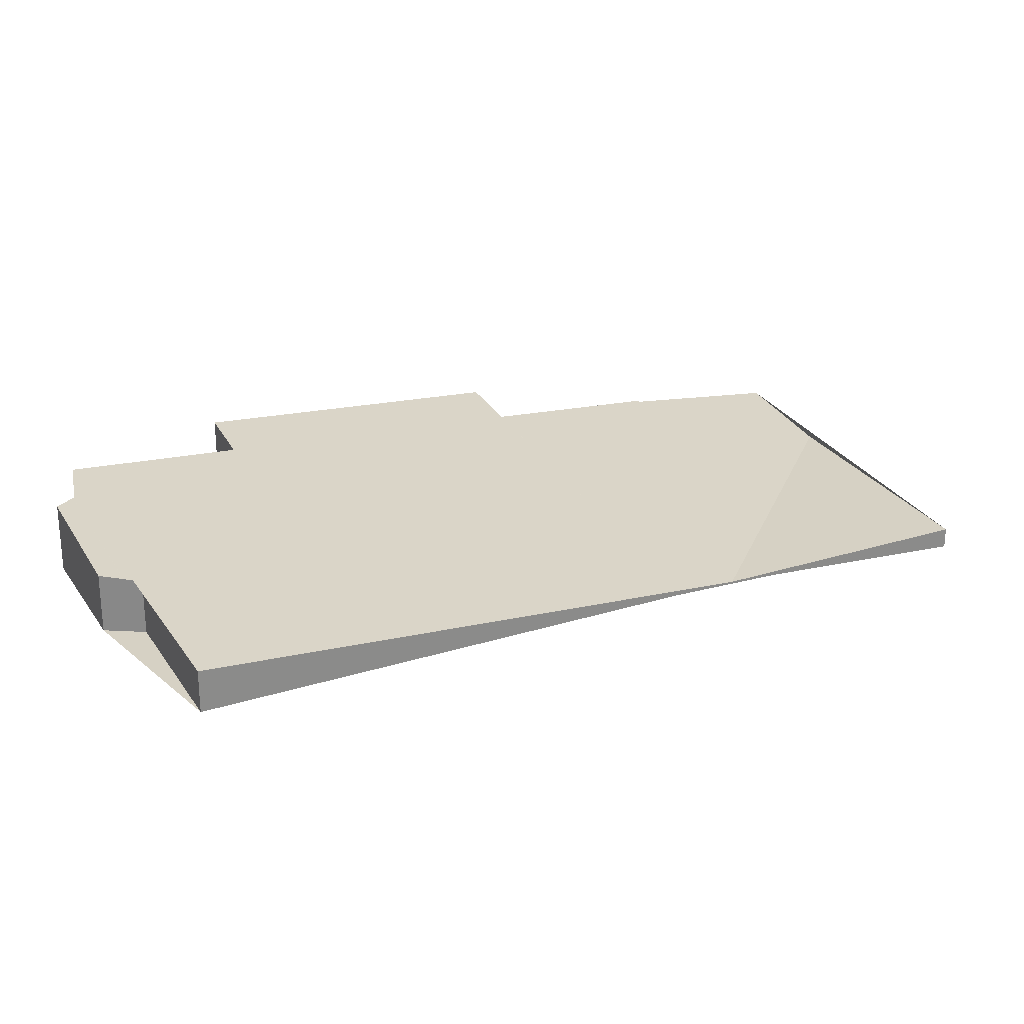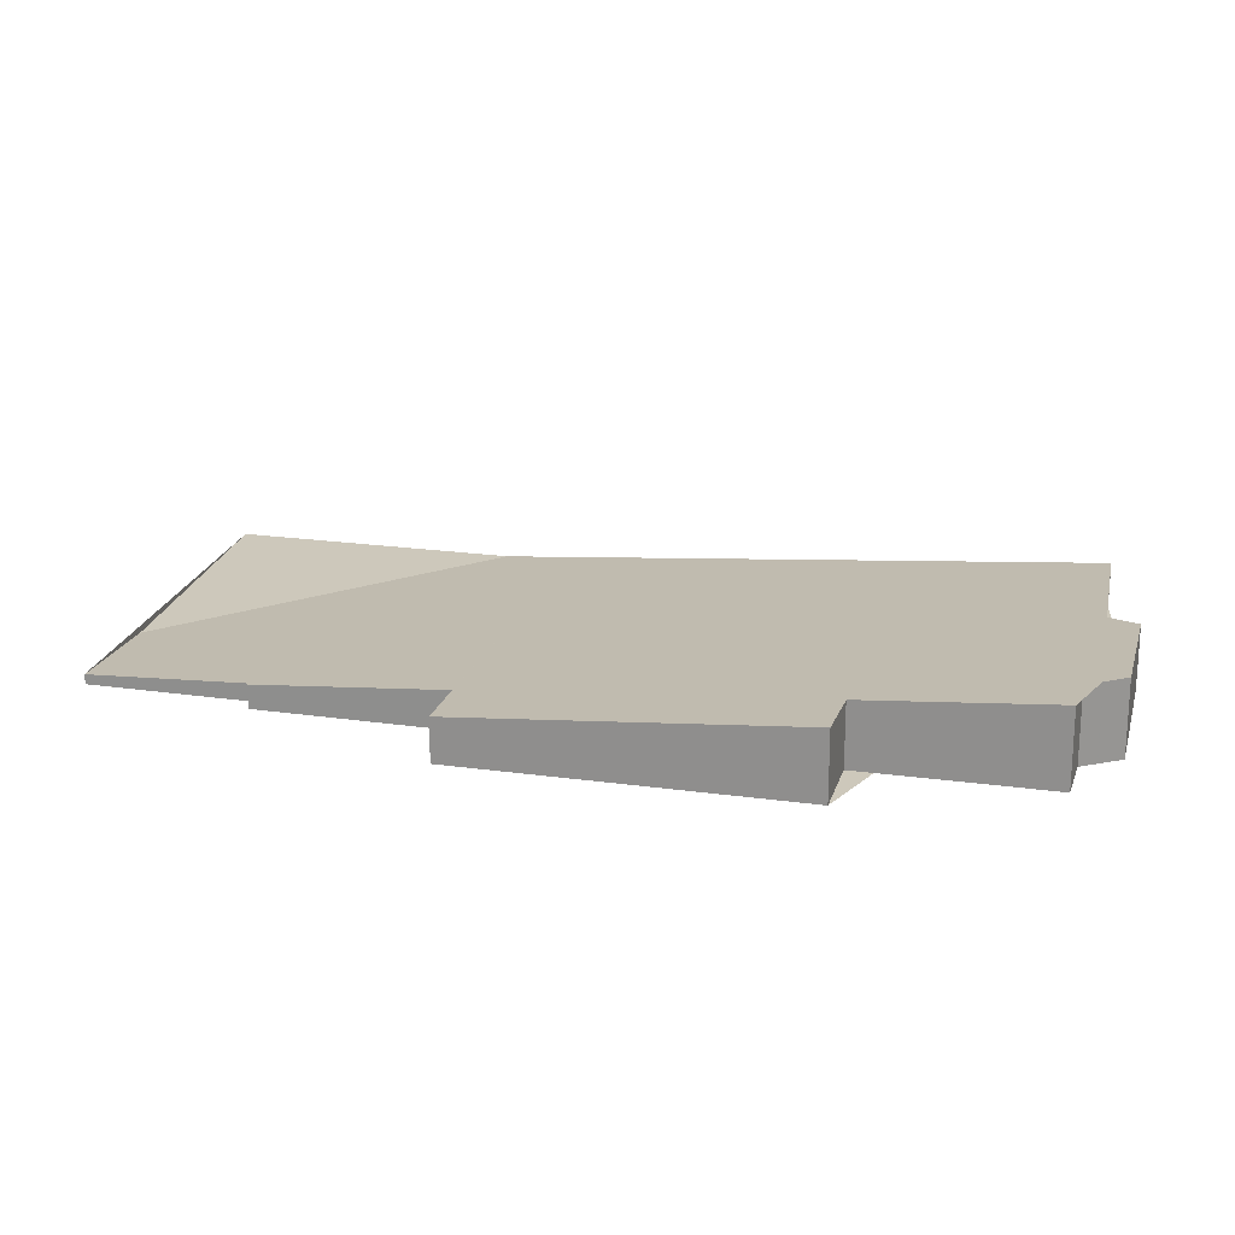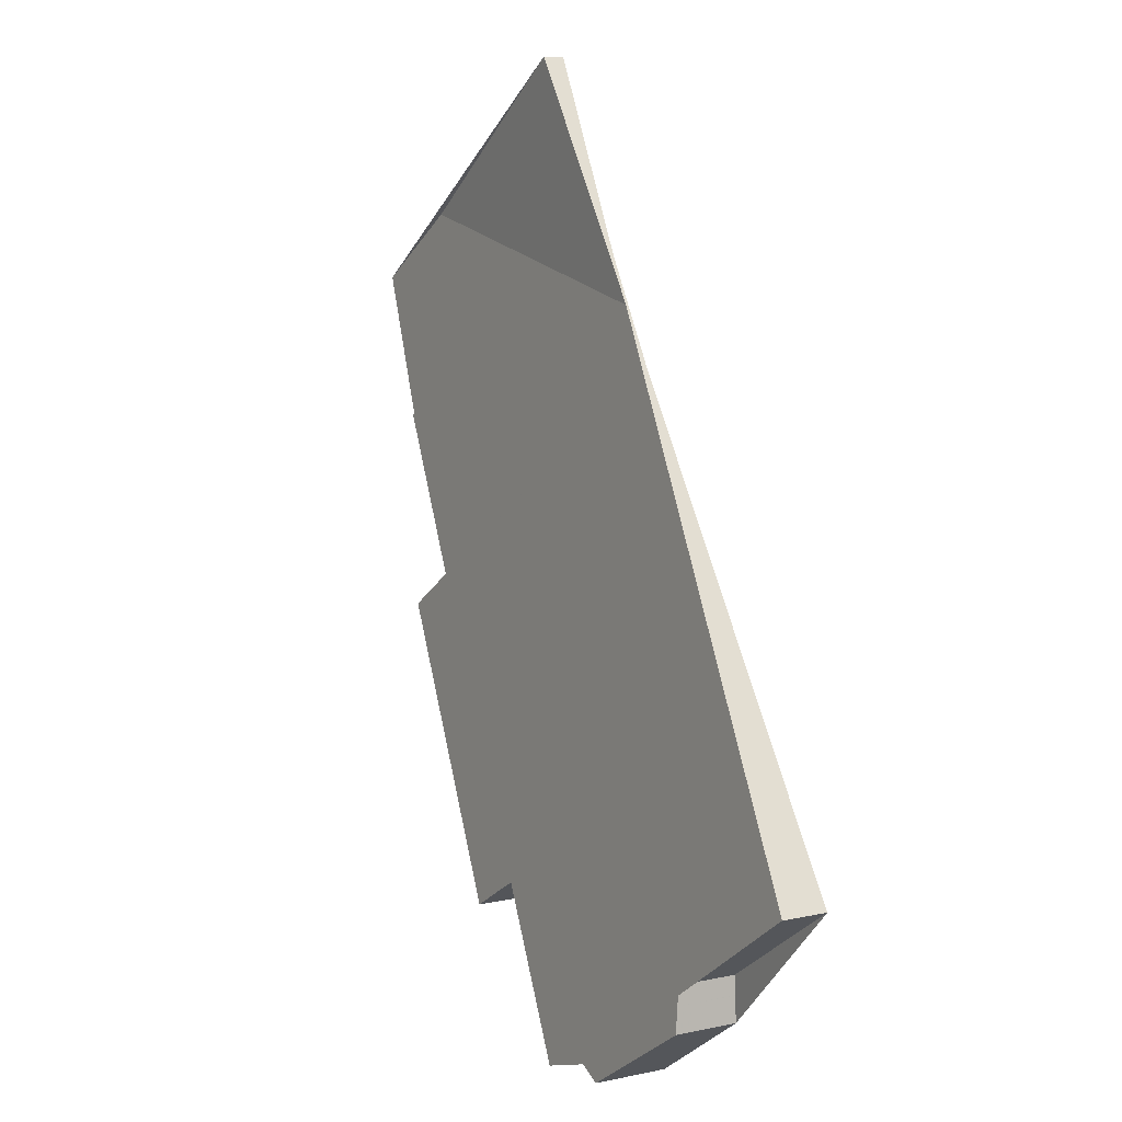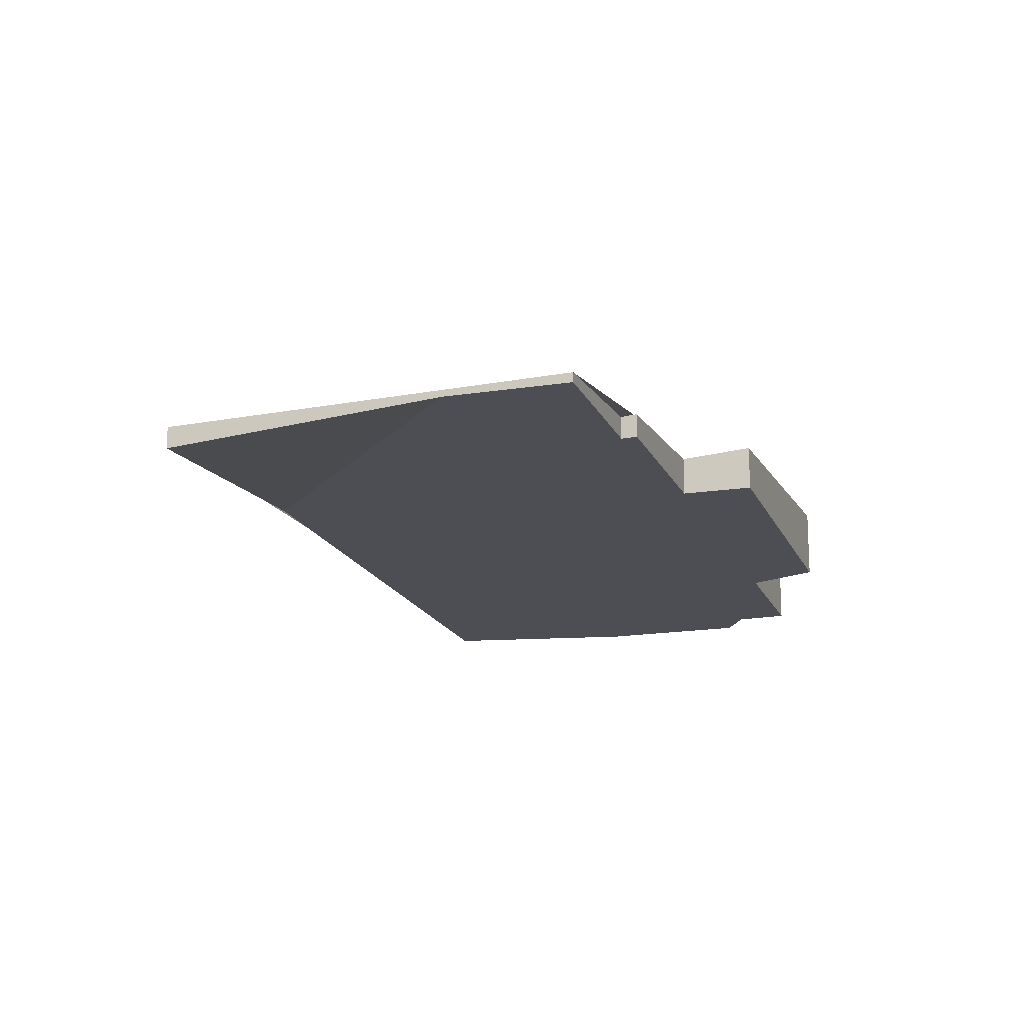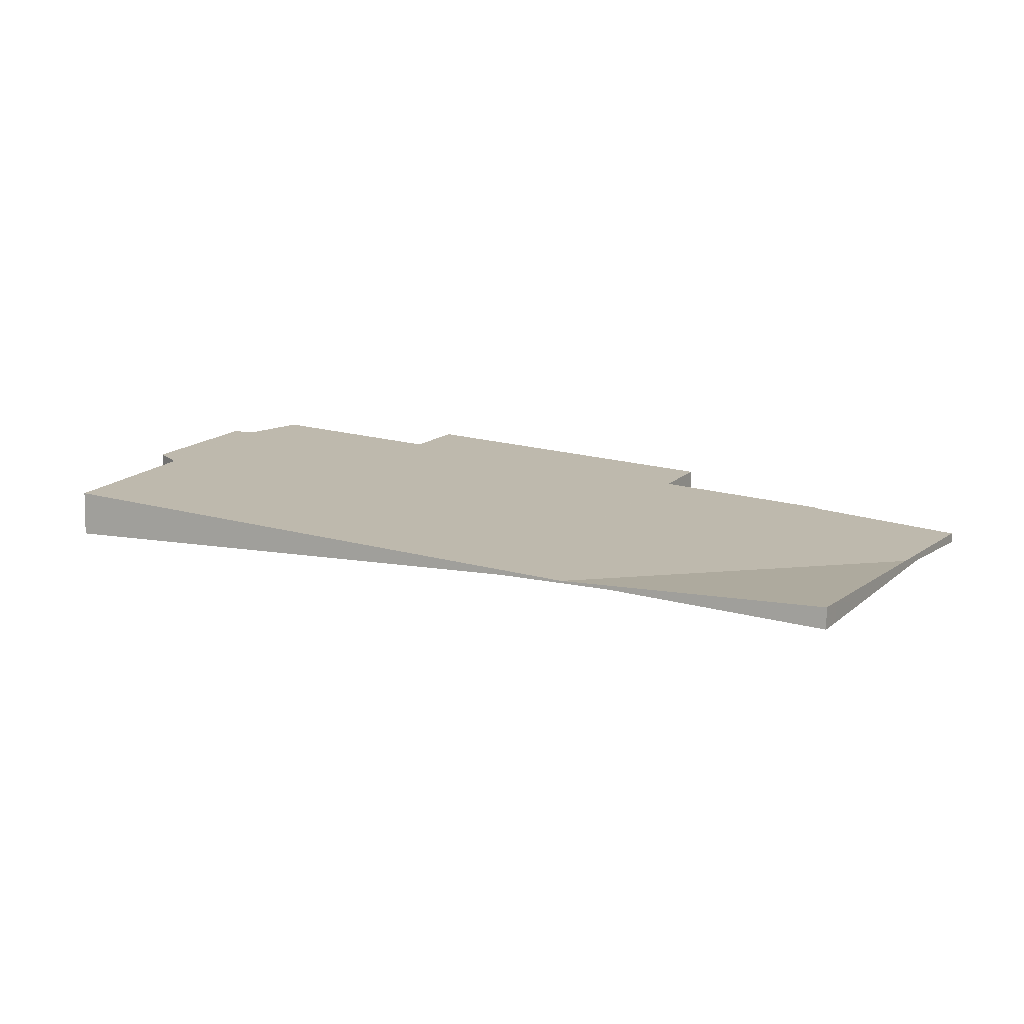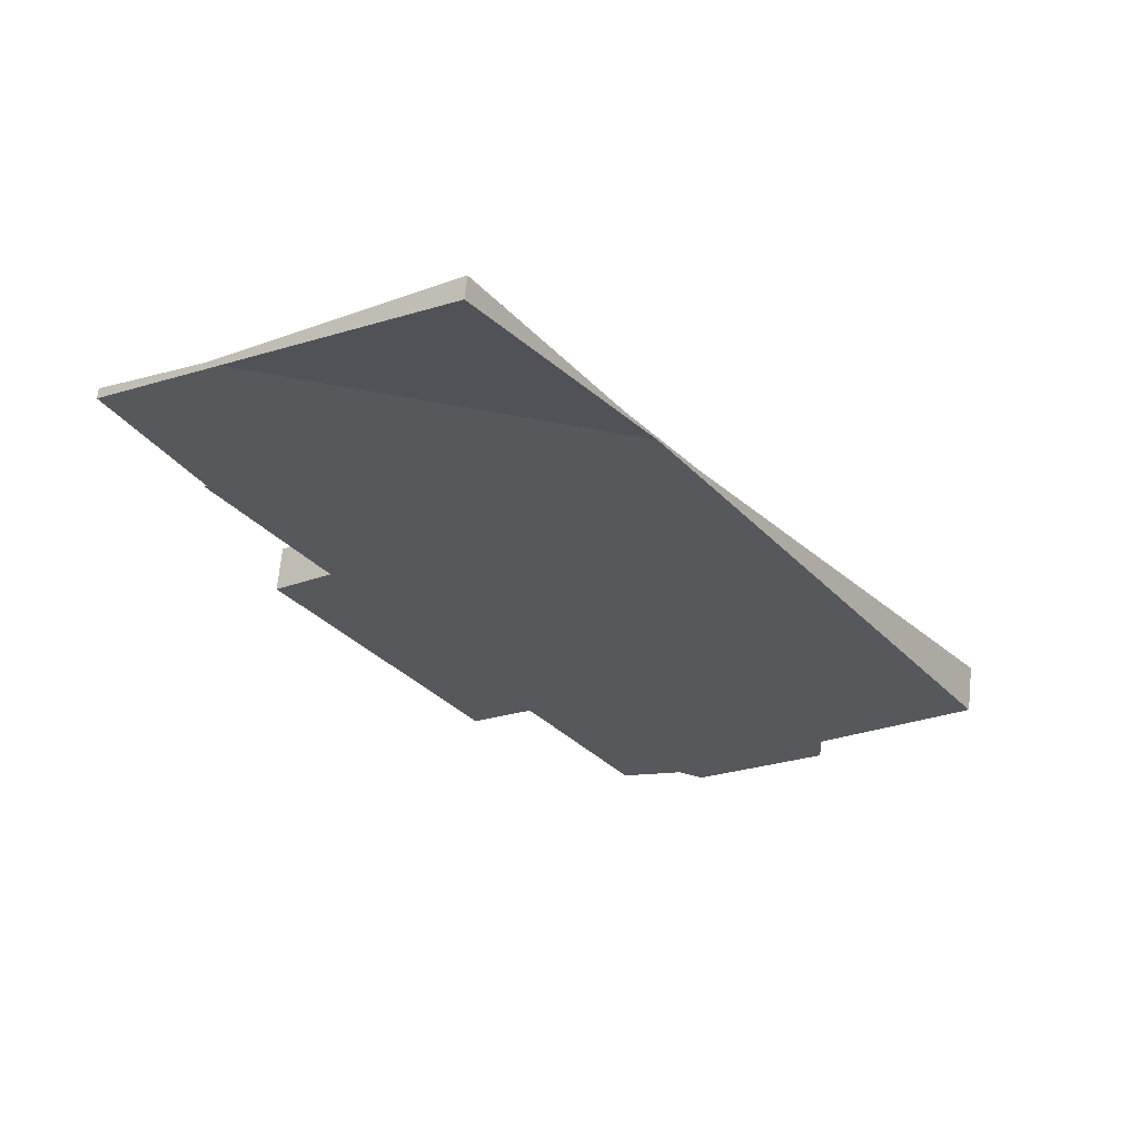
<metadata>
{"format":"obj","ext":"obj","renderer":"f3d","projection":"perspective","resolution":1024,"background":"white","views":[{"elev":26.7,"azim":98.6,"up":"+Z"},{"elev":21.9,"azim":-41.7,"up":"+Z"},{"elev":9.8,"azim":61.1,"up":"+Y"},{"elev":-17.4,"azim":-127.6,"up":"+Z"},{"elev":9.2,"azim":152.7,"up":"+Z"},{"elev":68.3,"azim":5.8,"up":"+Y"}]}
</metadata>
<code>
v -1211 -900.3 -0.3141
v -1204 -910.9 0.672
v -1206 -912.3 0.8665
v -1206 -913 0.9356
v -1208 -914.2 1.105
v -1208 -914 1.09
v -1209 -914.4 1.146
v -1211 -912.2 0.9363
v -1211 -912.7 1.013
v -1214 -908.7 0.6348
v -1213 -908.1 0.5552
v -1215 -905.8 0.3422
v -1215 -905.7 0.325
v -1216 -903.7 0.1411
v -1210 -902 -0.1591
v -1215 -906.3 0.3863
v -1212 -911.6 0.9102
v -1209 -903 -0.06031
v -1212 -910.7 0.803
v -1214 -908.2 0.5707
v -1211 -912.3 0.9549
v -1213 -908 0.5533
v -1210 -905.9 0.2593
v -1208 -904.5 0.07598
v -1204 -910.9 0.6747
v -1206 -908.1 0.4113
v -1206 -908.7 0.4632
v -1211 -912.2 0.9367
v -1206 -908.7 0.4627
v -1208 -914.1 1.096
v -1206 -912.6 0.8956
v -1206 -912.9 0.9313
v -1208 -914.1 1.096
v -1206 -912.6 0.896
v -1210 -902 -0.1591
v -1211 -900.3 -0.3141
v -1211 -900.3 -5.551e-17
v -1210 -902 -2.776e-17
v -1204 -910.9 0.6747
v -1204 -910.9 0.672
v -1204 -910.9 0
v -1204 -910.9 1.11e-16
v -1206 -912.6 0.8956
v -1206 -912.3 0.8665
v -1206 -912.3 0
v -1206 -912.6 1.11e-16
v -1208 -914.2 1.105
v -1206 -913 0.9356
v -1206 -913 0
v -1208 -914.2 -2.22e-16
v -1208 -914.1 1.096
v -1208 -914.2 1.105
v -1208 -914.2 -2.22e-16
v -1208 -914.1 0
v -1209 -914.4 1.146
v -1208 -914 1.09
v -1208 -914 0
v -1209 -914.4 2.22e-16
v -1211 -912.2 0.9367
v -1209 -914.4 1.146
v -1209 -914.4 2.22e-16
v -1211 -912.2 1.11e-16
v -1211 -912.3 0.9549
v -1211 -912.2 0.9363
v -1211 -912.2 1.11e-16
v -1211 -912.3 0
v -1212 -911.6 0.9102
v -1211 -912.7 1.013
v -1211 -912.7 0
v -1212 -911.6 -1.11e-16
v -1214 -908.2 0.5707
v -1214 -908.7 0.6348
v -1214 -908.7 -1.11e-16
v -1214 -908.2 0
v -1213 -908 0.5533
v -1213 -908.1 0.5552
v -1213 -908.1 0
v -1213 -908 1.11e-16
v -1215 -905.7 0.325
v -1215 -905.8 0.3422
v -1215 -905.8 0
v -1215 -905.7 0
v -1216 -903.7 0.1411
v -1215 -905.7 0.325
v -1215 -905.7 0
v -1216 -903.7 2.776e-17
v -1211 -900.3 -0.3141
v -1216 -903.7 0.1411
v -1216 -903.7 2.776e-17
v -1211 -900.3 -5.551e-17
v -1209 -903 -0.06031
v -1210 -902 -0.1591
v -1210 -902 -2.776e-17
v -1209 -903 -6.939e-18
v -1215 -905.8 0.3422
v -1215 -906.3 0.3863
v -1215 -906.3 0
v -1215 -905.8 0
v -1214 -908.7 0.6348
v -1212 -911.6 0.9102
v -1212 -911.6 -1.11e-16
v -1214 -908.7 -1.11e-16
v -1208 -904.5 0.07598
v -1209 -903 -0.06031
v -1209 -903 -6.939e-18
v -1208 -904.5 0
v -1213 -908.1 0.5552
v -1214 -908.2 0.5707
v -1214 -908.2 0
v -1213 -908.1 0
v -1211 -912.7 1.013
v -1211 -912.3 0.9549
v -1211 -912.3 0
v -1211 -912.7 0
v -1215 -906.3 0.3863
v -1213 -908 0.5533
v -1213 -908 1.11e-16
v -1215 -906.3 0
v -1206 -908.1 0.4113
v -1208 -904.5 0.07598
v -1208 -904.5 0
v -1206 -908.1 0
v -1206 -912.3 0.8665
v -1204 -910.9 0.6747
v -1204 -910.9 1.11e-16
v -1206 -912.3 0
v -1206 -908.7 0.4627
v -1206 -908.1 0.4113
v -1206 -908.1 0
v -1206 -908.7 0
v -1211 -912.2 0.9363
v -1211 -912.2 0.9367
v -1211 -912.2 1.11e-16
v -1211 -912.2 1.11e-16
v -1204 -910.9 0.672
v -1206 -908.7 0.4627
v -1206 -908.7 0
v -1204 -910.9 0
v -1208 -914.1 1.096
v -1208 -914.1 1.096
v -1208 -914.1 0
v -1208 -914.1 0
v -1206 -912.6 0.896
v -1206 -912.6 0.8956
v -1206 -912.6 1.11e-16
v -1206 -912.6 0
v -1208 -914 1.09
v -1208 -914.1 1.096
v -1208 -914.1 0
v -1208 -914 0
v -1206 -913 0.9356
v -1206 -912.6 0.896
v -1206 -912.6 0
v -1206 -913 0
v -1211 -900.3 0
v -1204 -910.9 0
v -1206 -912.3 0
v -1206 -913 0
v -1208 -914.2 0
v -1208 -914 0
v -1209 -914.4 0
v -1211 -912.2 0
v -1211 -912.7 0
v -1214 -908.7 0
v -1213 -908.1 0
v -1215 -905.8 0
v -1215 -905.7 0
v -1216 -903.7 0
f 16 12 13 14 1 15
f 27 26 29
f 23 19 20 11 22
f 19 17 10 20
f 21 9 17 19
f 22 16 15 18 23
f 23 18 24
f 28 8 21 19 23 24 26 27
f 32 31 34
f 29 2 25 27
f 33 6 7 28 27 25 3 31 32
f 32 30 33
f 34 4 5 30 32
f 36 37 38 35
f 40 41 42 39
f 44 45 46 43
f 48 49 50 47
f 52 53 54 51
f 56 57 58 55
f 60 61 62 59
f 64 65 66 63
f 68 69 70 67
f 72 73 74 71
f 76 77 78 75
f 80 81 82 79
f 84 85 86 83
f 88 89 90 87
f 92 93 94 91
f 96 97 98 95
f 100 101 102 99
f 104 105 106 103
f 108 109 110 107
f 112 113 114 111
f 116 117 118 115
f 120 121 122 119
f 124 125 126 123
f 128 129 130 127
f 132 133 134 131
f 136 137 138 135
f 140 141 142 139
f 144 145 146 143
f 148 149 150 147
f 152 153 154 151
f 156 157 158 159 160 161 162 163 164 165 166 167 168 155

</code>
